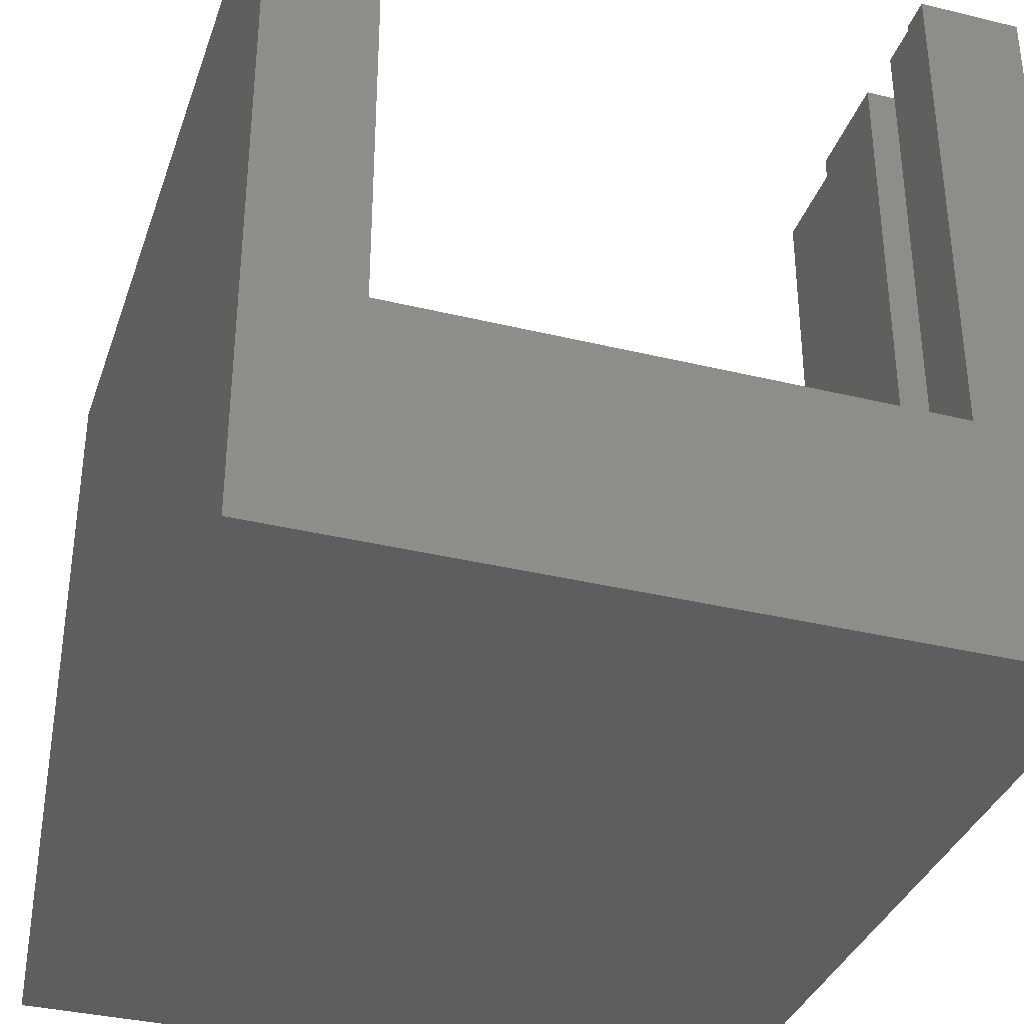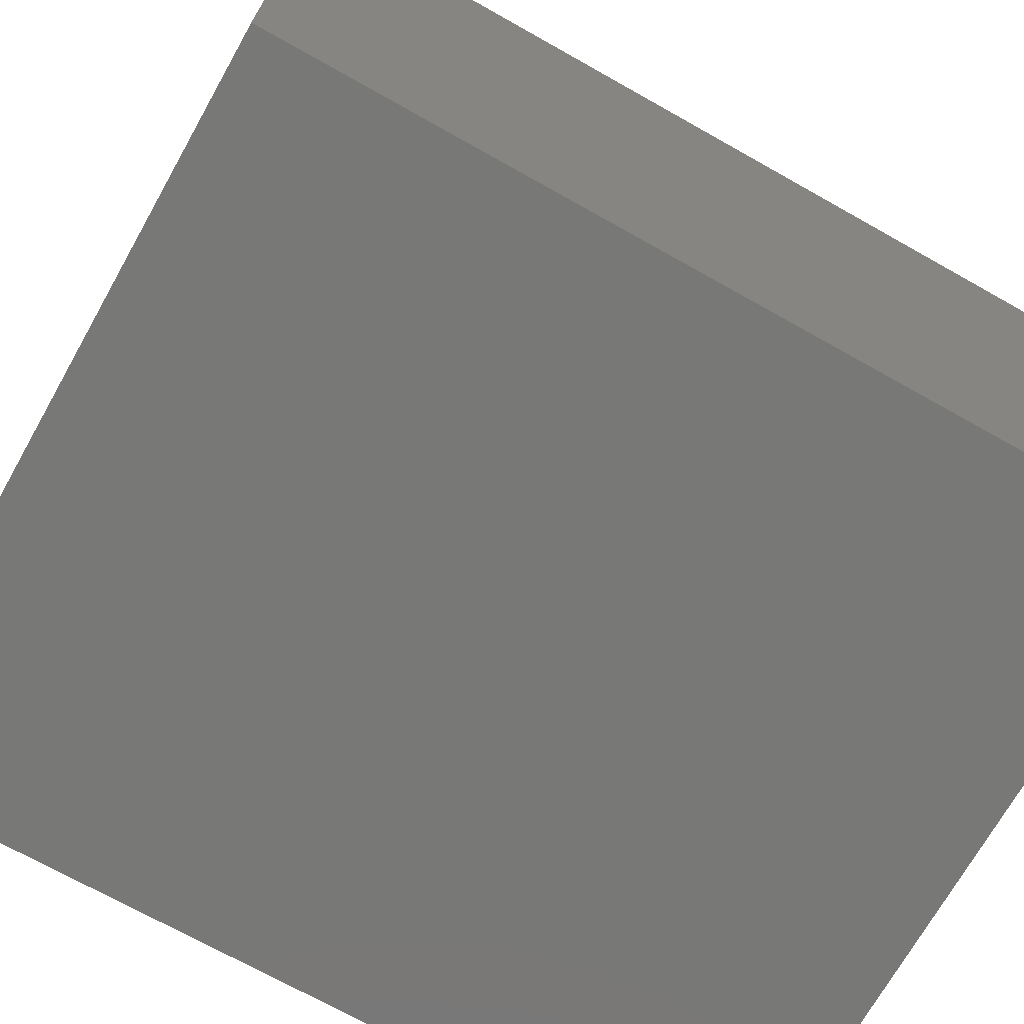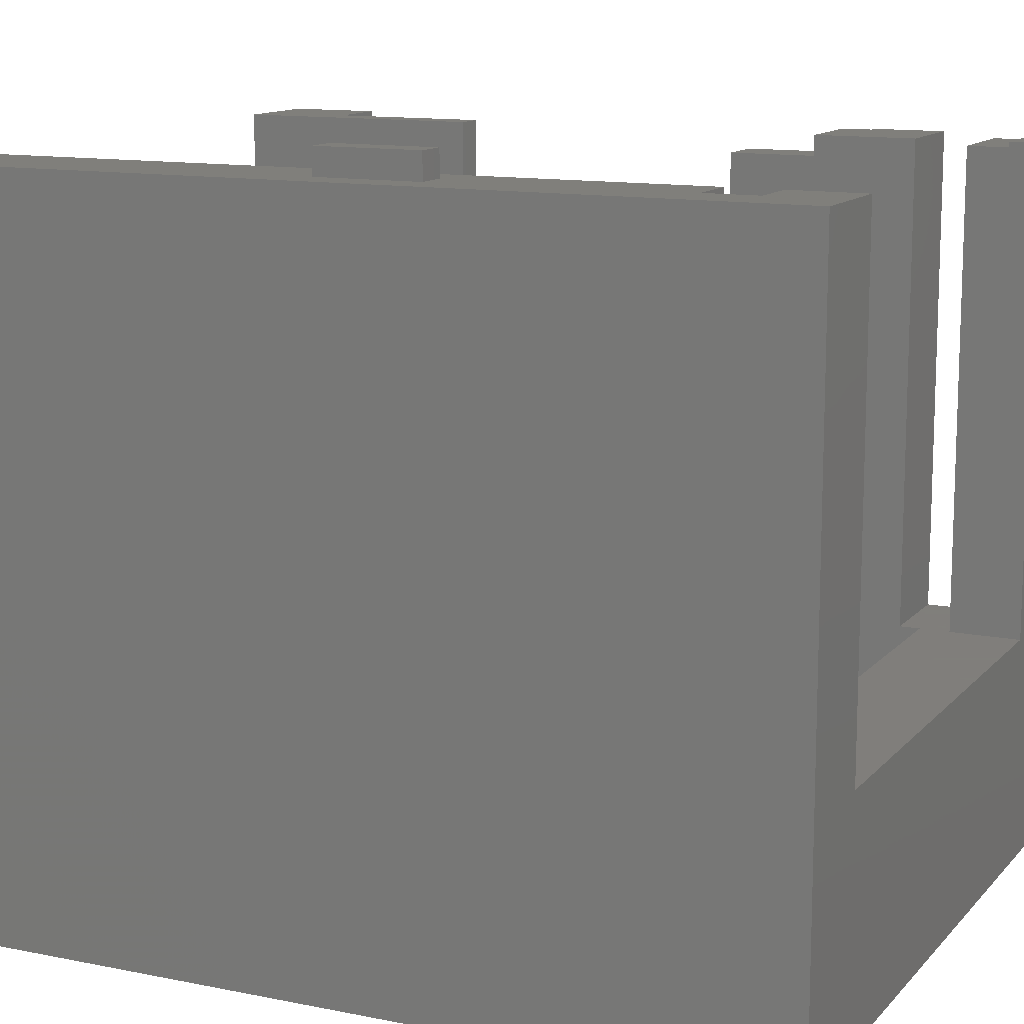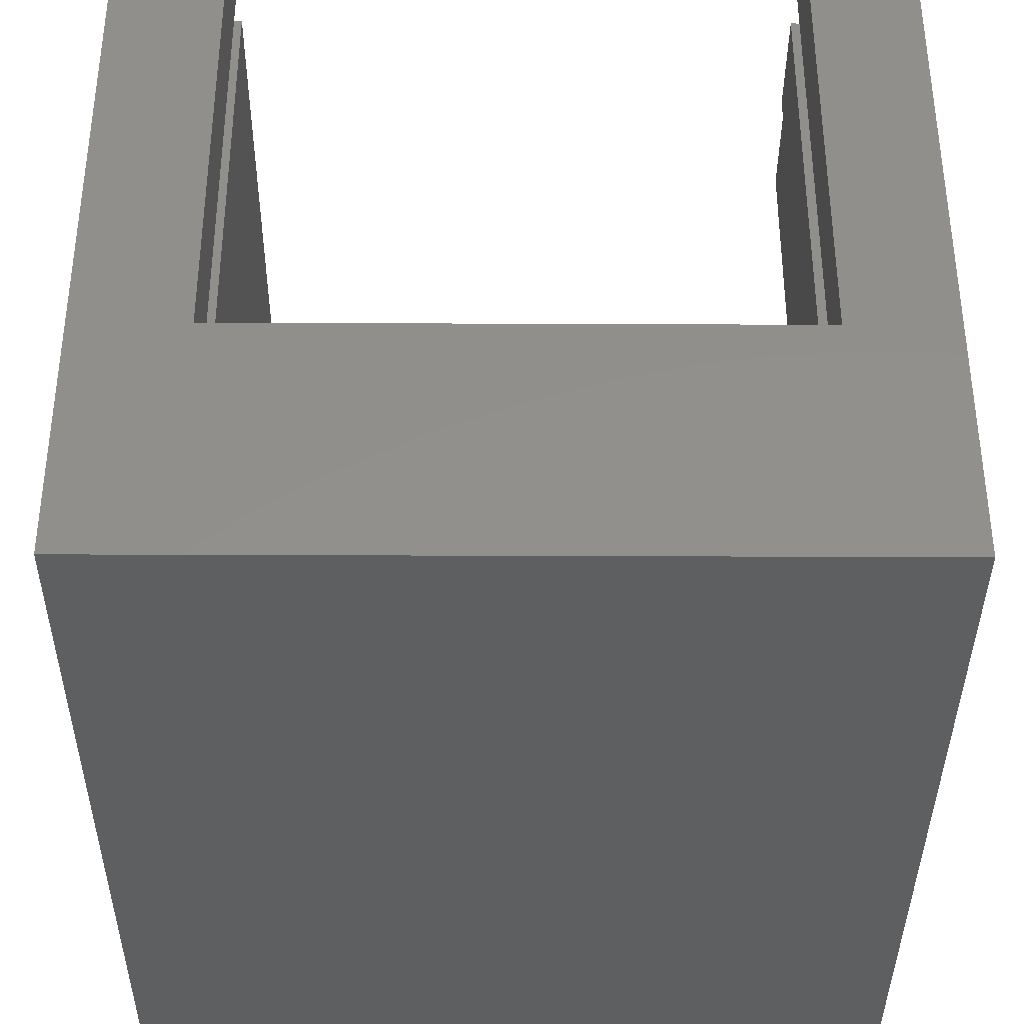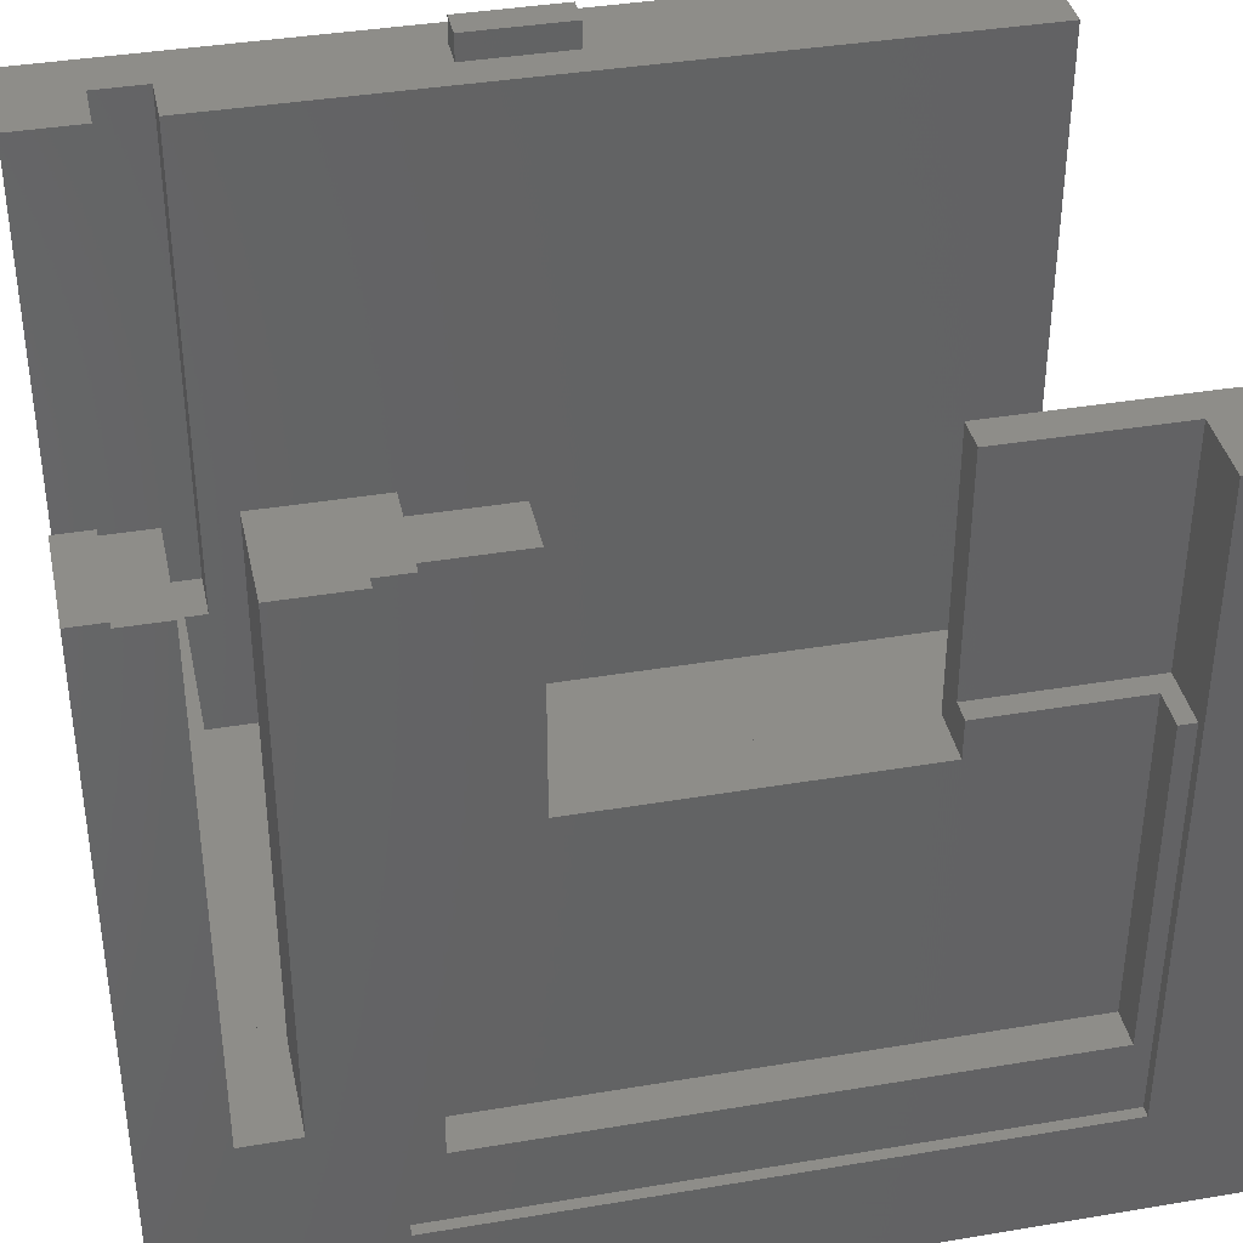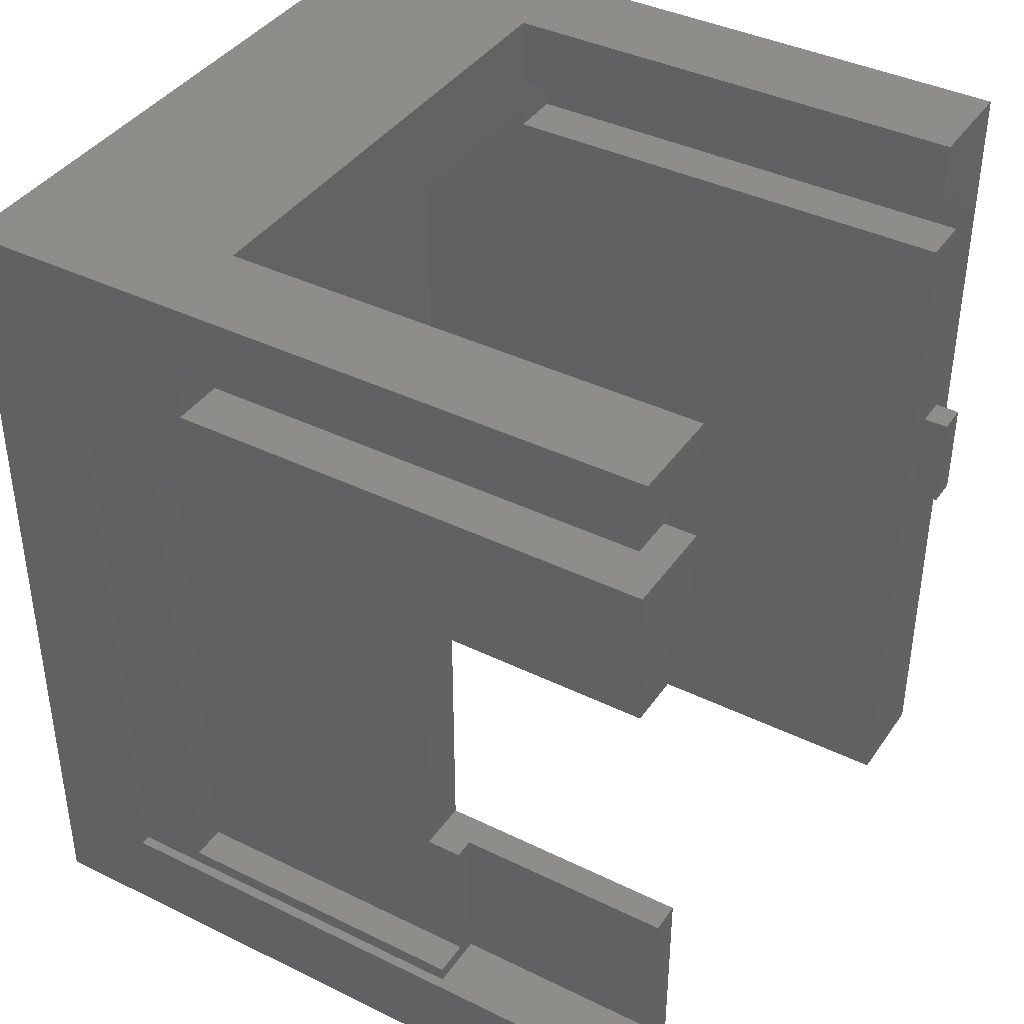
<metadata>
{"format":"stl","ext":"stl","renderer":"f3d","projection":"perspective","resolution":1024,"background":"white","views":[{"elev":-35.3,"azim":162.1,"up":"+Z"},{"elev":-70.9,"azim":60.6,"up":"+Z"},{"elev":12.5,"azim":115.2,"up":"+Z"},{"elev":-37.5,"azim":179.7,"up":"+Z"},{"elev":38.6,"azim":-102.0,"up":"+Z"},{"elev":39.7,"azim":-58.8,"up":"+Y"}]}
</metadata>
<code>
# stl→obj: 86 verts, 168 faces
v -140 122 8.572e-15
v 0 290 0
v 0 122 0
v -140 290 8.572e-15
v 8.572e-15 290 140
v -20 290 45
v -20 290 140
v -121 290 45
v -140 290 140
v -121 290 140
v 8.572e-15 122 140
v -140 252 21
v -138 140 21
v -138 252 21
v -140 140 21
v -138 246 35
v -138 252 140
v -138 143 35
v -138 140 97
v -138 143 97
v -138 246 140
v -127 140 140
v -127 140 97
v -140 140 140
v -140 252 140
v -131 143 35
v -131 246 35
v -131 229 90
v -131 246 136
v -131 171 90
v -131 143 97
v -131 171 97
v -131 229 136
v -121 246 140
v -121 246 136
v -121 171 90
v -121 229 90
v -121 171 140
v -127 171 97
v -127 171 140
v -121 229 136
v -20 270 45
v -10 276 45
v -20 276 45
v -10 266 45
v -20 266 45
v -121 276 45
v -121 270 45
v -140 276 45
v -140 266 45
v -121 266 45
v -121 276 139
v -140 276 139
v -140 266 140
v -121 266 140
v -140 284 139
v -140 122 140
v -140 284 140
v -121 270 20
v -20 122 20
v -20 270 20
v -121 122 20
v -20 122 140
v -20 266 140
v -20 276 140
v -121 122 140
v -121 284 139
v -121 284 140
v -10 276 140
v -10 266 140
v -7 200 140
v -7 220 140
v -13 200 140
v -13 220 140
v -135 122 80
v -135 122 60
v -125 122 60
v -125 122 80
v -135 128 60
v -125 128 60
v -135 128 80
v -125 128 80
v -13 220 145
v -13 200 145
v -7 200 145
v -7 220 145
f 1 2 3
f 2 1 4
f 5 6 7
f 6 4 8
f 6 2 4
f 2 6 5
f 8 9 10
f 9 8 4
f 11 2 5
f 2 11 3
f 12 13 14
f 13 12 15
f 14 16 17
f 13 16 14
f 16 13 18
f 19 18 13
f 18 19 20
f 17 16 21
f 19 22 23
f 22 19 24
f 15 19 13
f 19 15 24
f 12 17 25
f 17 12 14
f 16 26 27
f 26 16 18
f 27 28 29
f 27 30 28
f 26 30 27
f 31 30 26
f 30 31 32
f 29 28 33
f 26 20 31
f 20 26 18
f 21 29 34
f 16 29 21
f 29 16 27
f 34 29 35
f 28 36 37
f 36 28 30
f 38 39 40
f 36 39 38
f 30 39 36
f 39 30 32
f 28 41 33
f 41 28 37
f 31 39 32
f 39 31 23
f 19 31 20
f 31 19 23
f 23 40 39
f 40 23 22
f 29 41 35
f 41 29 33
f 42 43 44
f 43 42 45
f 45 42 46
f 47 44 6
f 47 6 8
f 44 47 42
f 47 48 42
f 49 48 47
f 50 48 49
f 48 50 51
f 49 52 53
f 52 49 47
f 51 54 55
f 54 51 50
f 49 9 4
f 9 49 56
f 12 49 4
f 25 50 12
f 49 12 50
f 1 12 4
f 12 1 15
f 57 15 1
f 15 57 24
f 9 56 58
f 56 49 53
f 50 25 54
f 59 60 61
f 60 59 62
f 59 42 48
f 42 59 61
f 61 46 42
f 60 46 61
f 63 46 60
f 46 63 64
f 44 7 6
f 7 44 65
f 38 66 36
f 35 55 34
f 51 59 48
f 37 55 35
f 55 37 51
f 37 35 41
f 36 51 37
f 51 36 59
f 36 62 59
f 62 36 66
f 67 10 68
f 10 67 8
f 47 67 52
f 67 47 8
f 56 52 67
f 52 56 53
f 56 68 58
f 68 56 67
f 45 69 43
f 69 45 70
f 45 64 70
f 64 45 46
f 44 69 65
f 69 44 43
f 22 38 40
f 38 22 66
f 57 22 24
f 22 57 66
f 71 5 72
f 70 5 69
f 7 69 5
f 69 7 65
f 5 71 11
f 73 11 71
f 73 63 11
f 63 73 64
f 5 70 72
f 70 74 72
f 74 64 73
f 64 74 70
f 9 68 10
f 68 9 58
f 55 17 34
f 54 17 55
f 17 54 25
f 34 17 21
f 57 75 66
f 57 76 75
f 76 62 77
f 62 1 60
f 76 1 62
f 1 76 57
f 78 66 75
f 62 78 77
f 78 62 66
f 60 11 63
f 60 3 11
f 3 60 1
f 79 77 80
f 77 79 76
f 75 79 81
f 79 75 76
f 75 82 78
f 82 75 81
f 77 82 80
f 82 77 78
f 79 82 81
f 82 79 80
f 73 83 74
f 83 73 84
f 83 85 86
f 85 83 84
f 72 83 86
f 83 72 74
f 85 72 86
f 72 85 71
f 73 85 84
f 85 73 71

</code>
